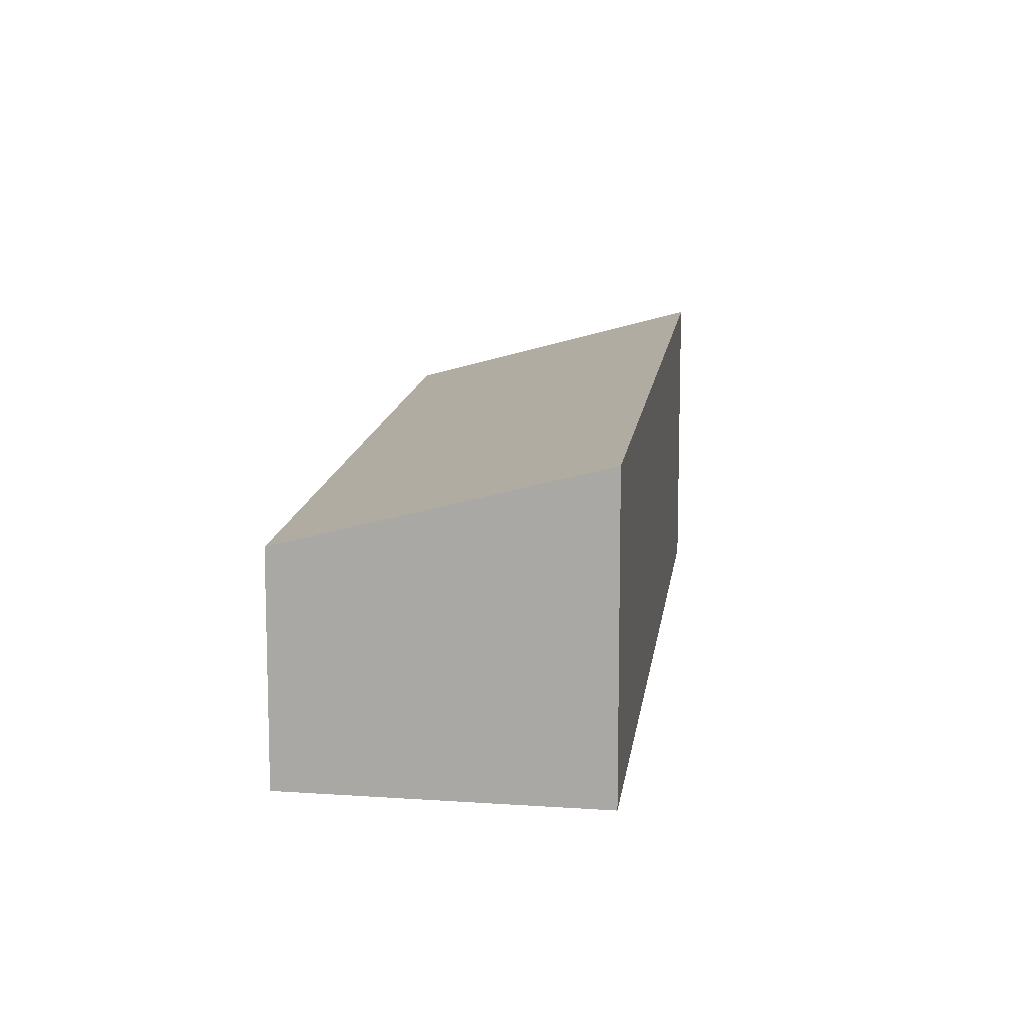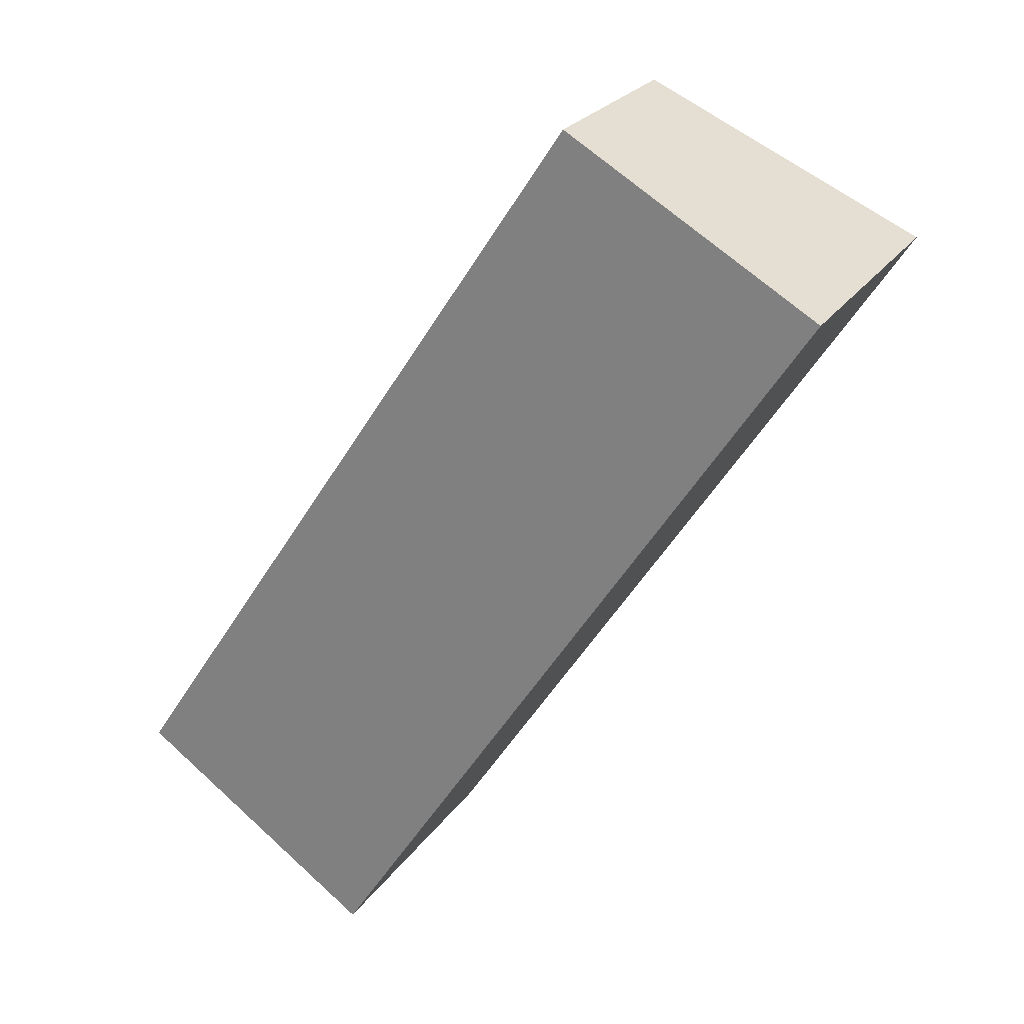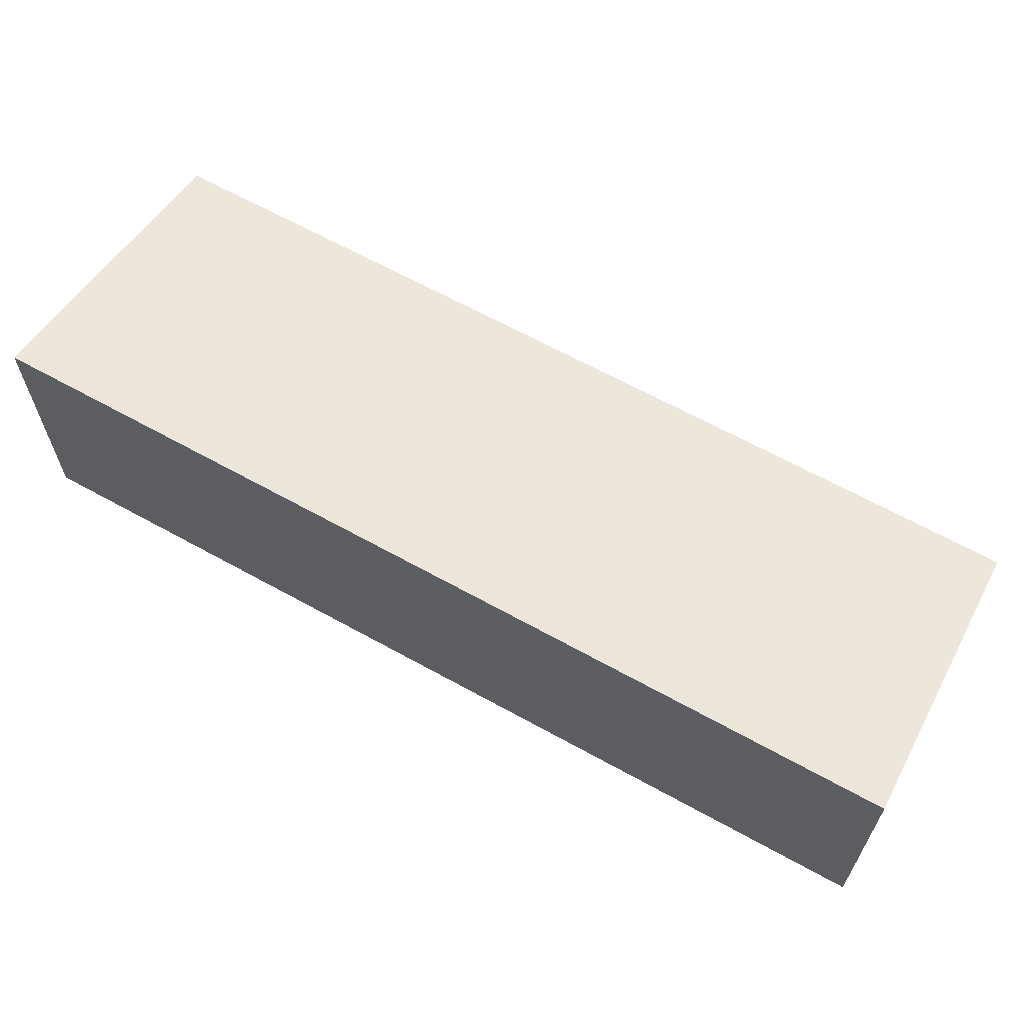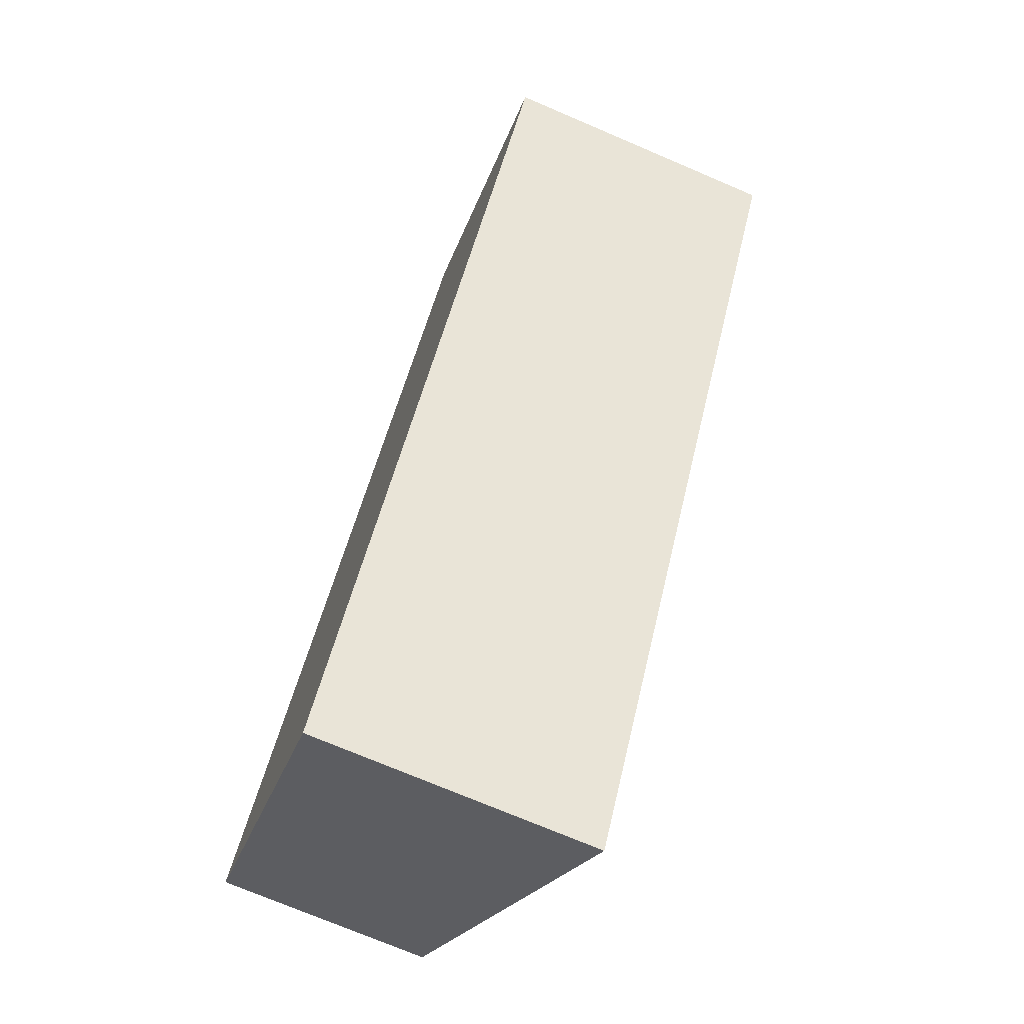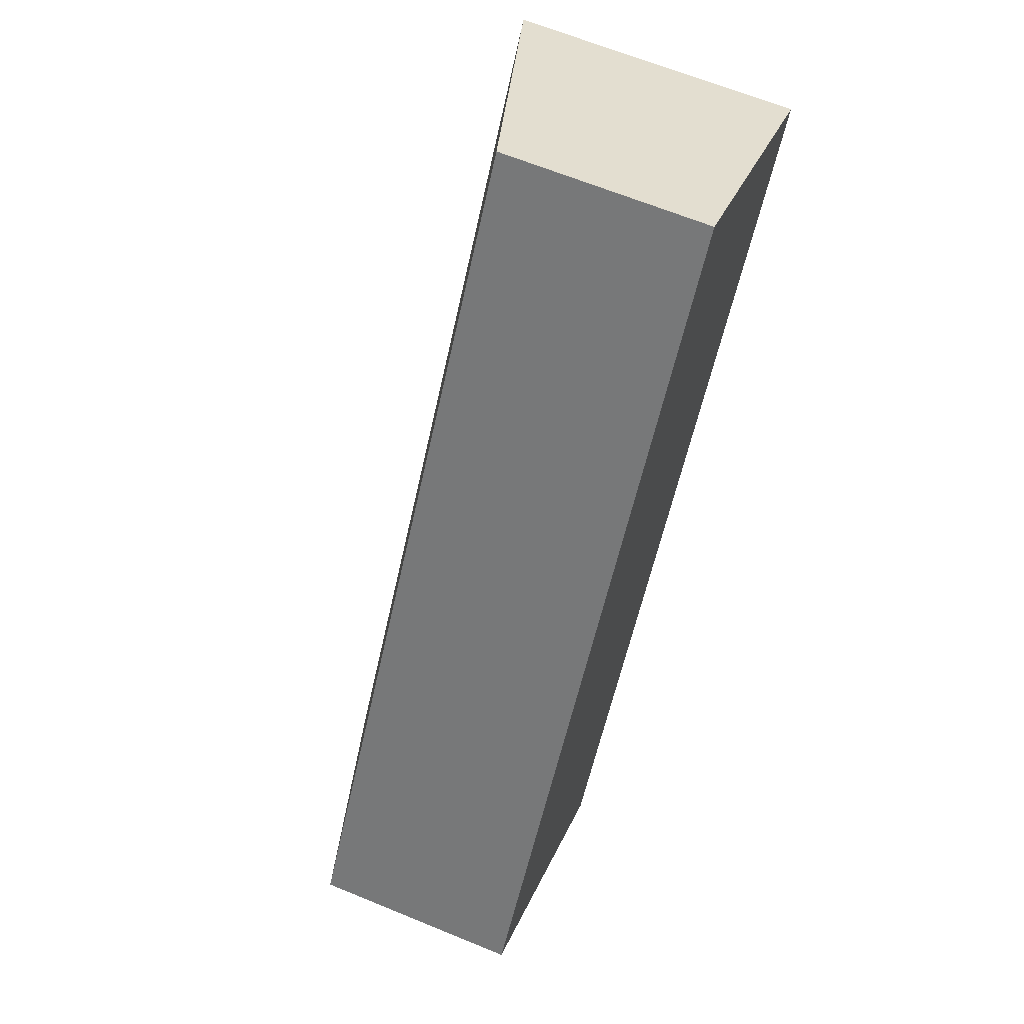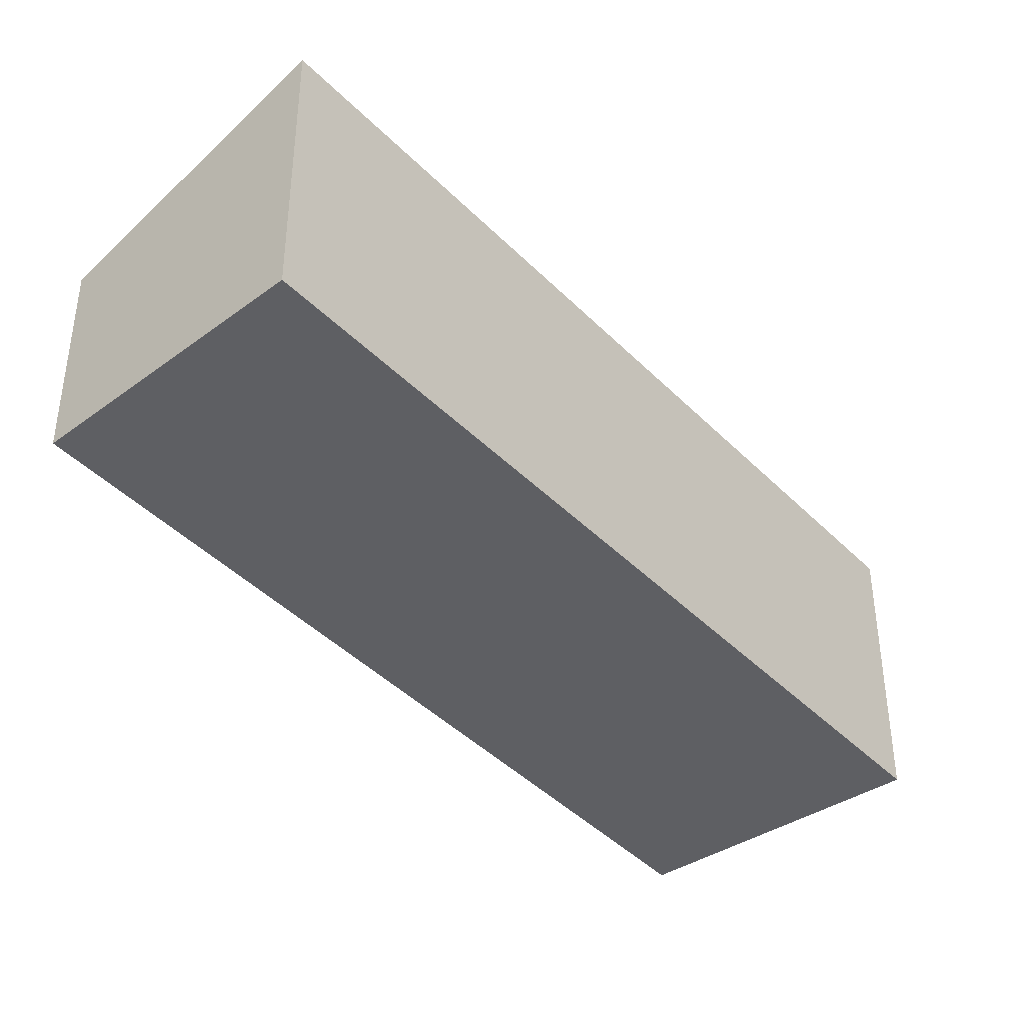
<metadata>
{"format":"obj","ext":"obj","renderer":"f3d","projection":"perspective","resolution":1024,"background":"white","views":[{"elev":12.4,"azim":39.8,"up":"+Y"},{"elev":24.6,"azim":26.3,"up":"+Z"},{"elev":67.1,"azim":151.8,"up":"+Y"},{"elev":-73.2,"azim":66.9,"up":"+Z"},{"elev":64.3,"azim":-67.4,"up":"+Z"},{"elev":-41.2,"azim":72.5,"up":"+Y"}]}
</metadata>
<code>
v  0 1.734 1.062e-16
v  6.27 2.399 5.077
v  2.066 2.399 -1.43
v  4.157 1.752 6.307
v  6.27 -3.109e-16 5.077
v  2.066 8.756e-17 -1.43
v  0 0 0
v  4.157 -3.862e-16 6.307
g defaultobject
f 1 2 3
f 2 1 4
f 5 3 2
f 3 5 6
f 6 1 3
f 1 6 7
f 1 8 4
f 8 1 7
f 4 5 2
f 5 4 8
f 8 6 5
f 6 8 7

</code>
